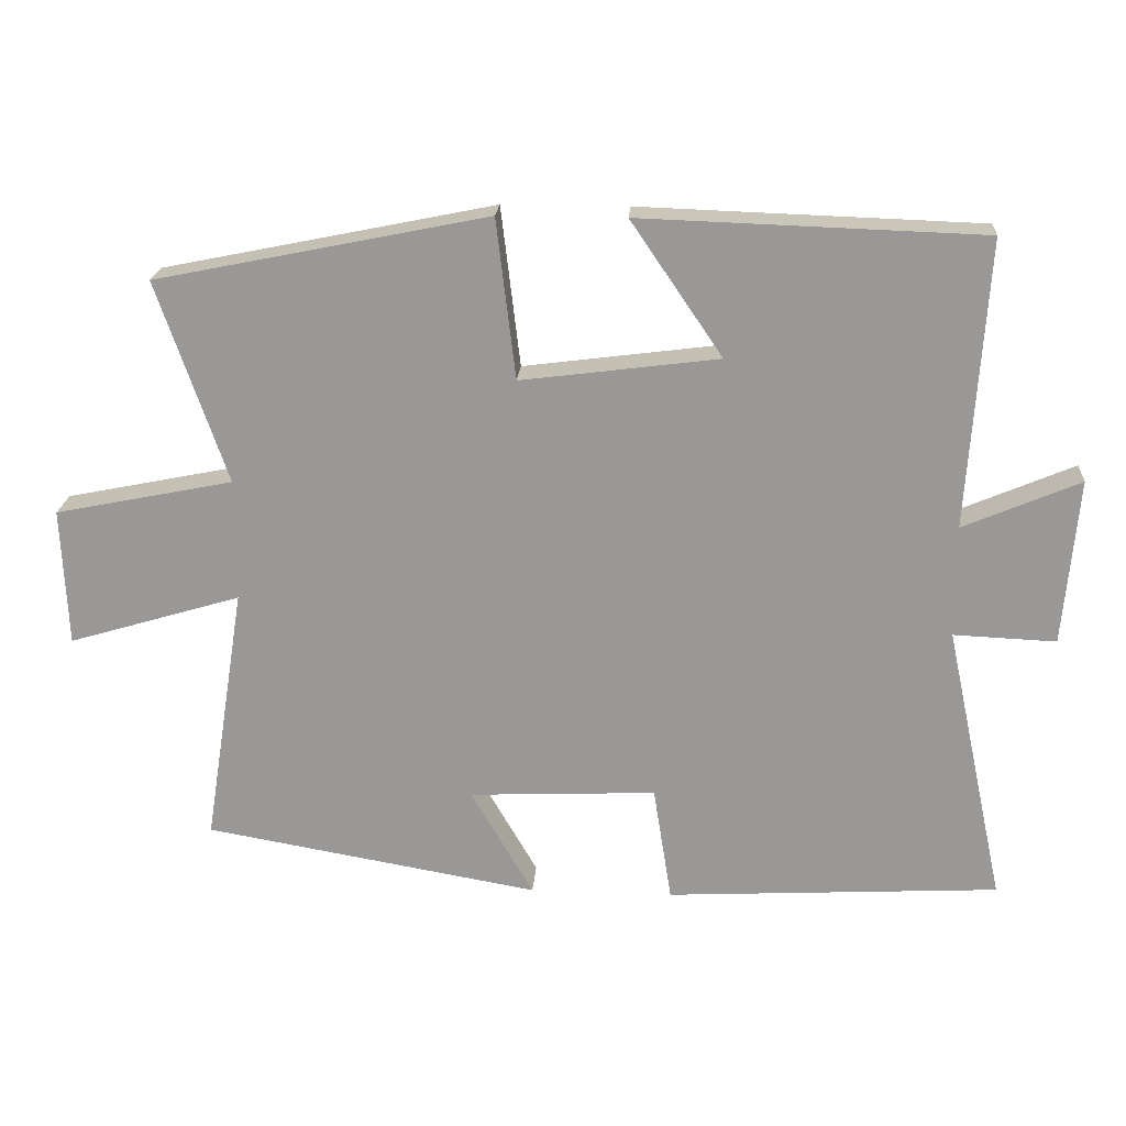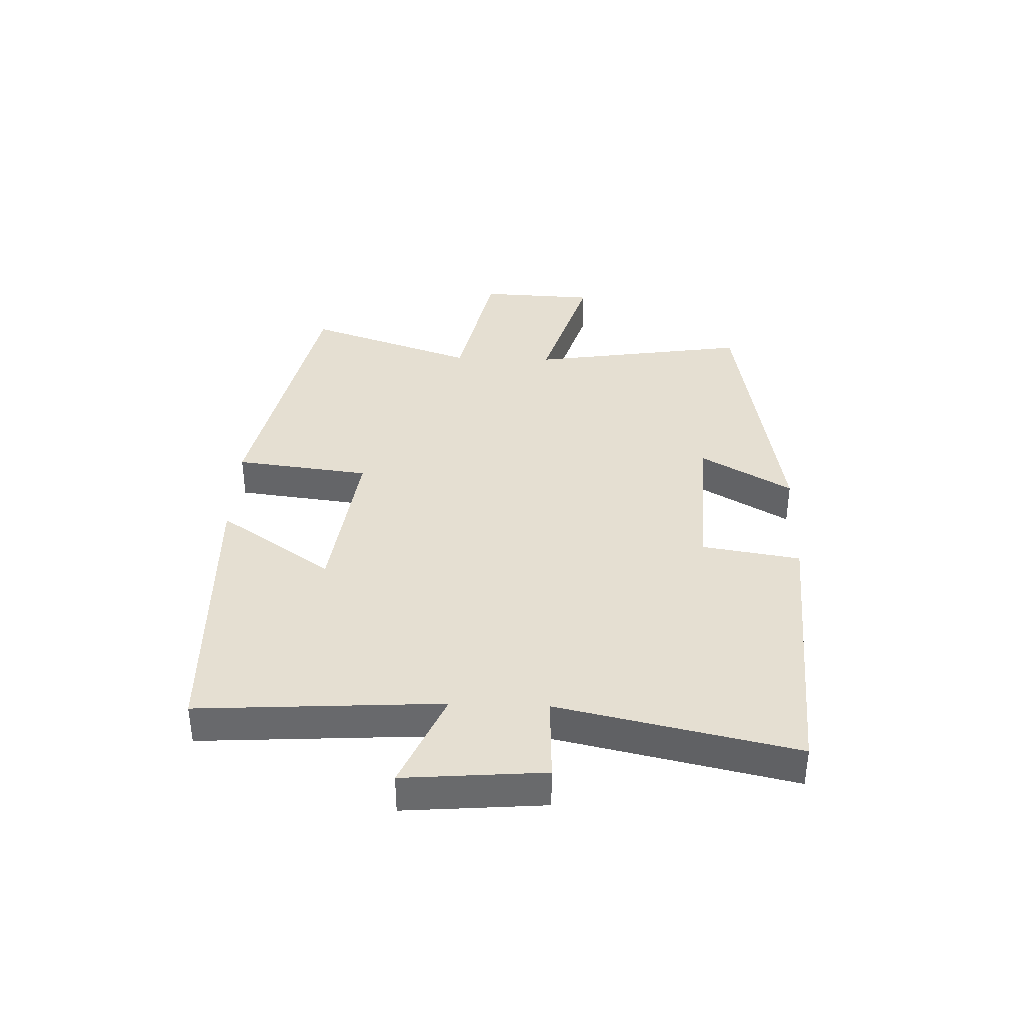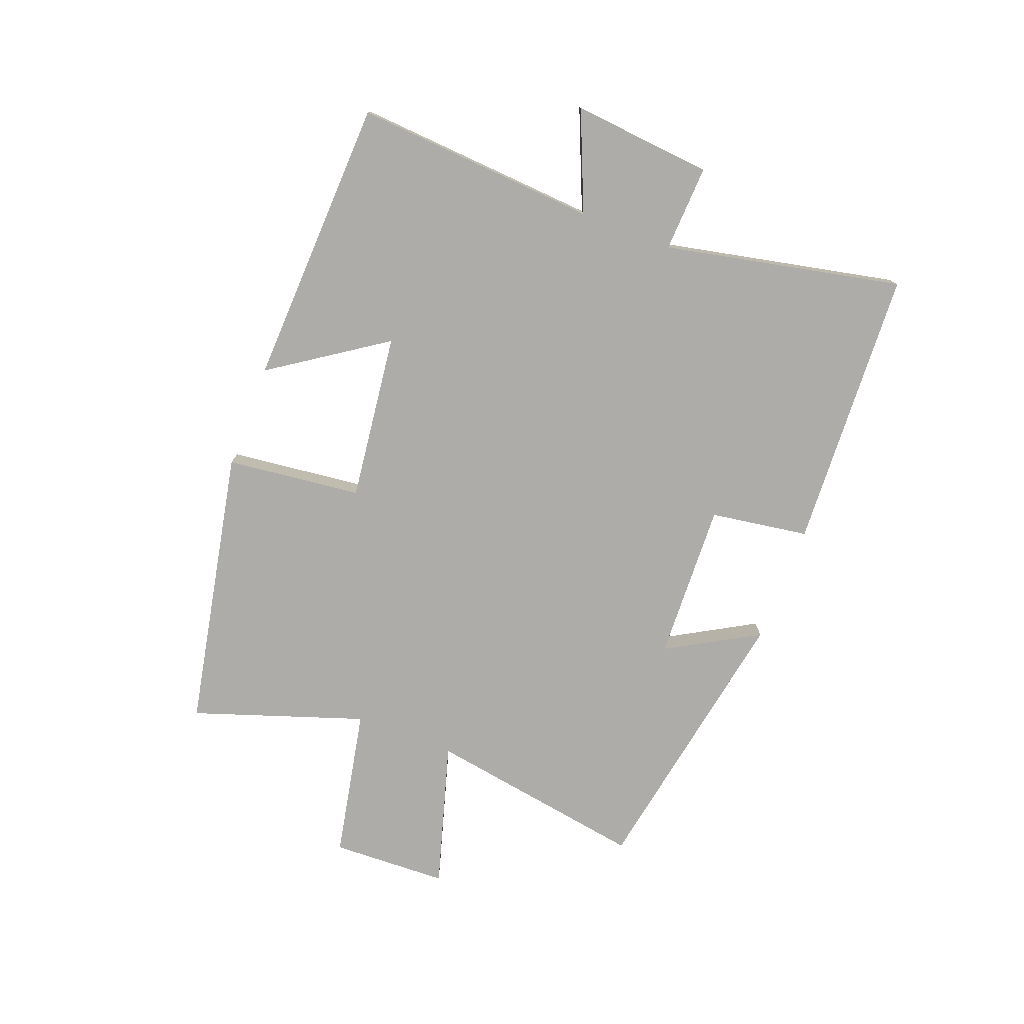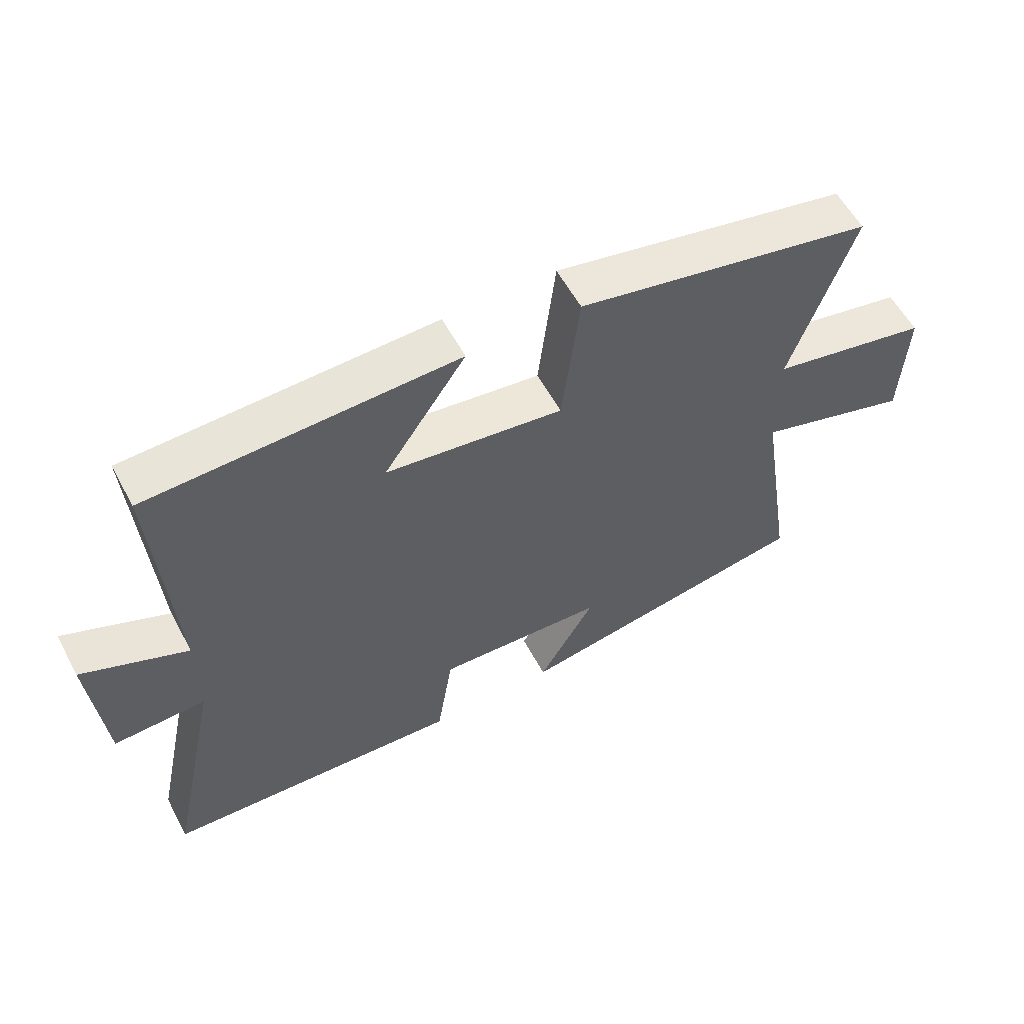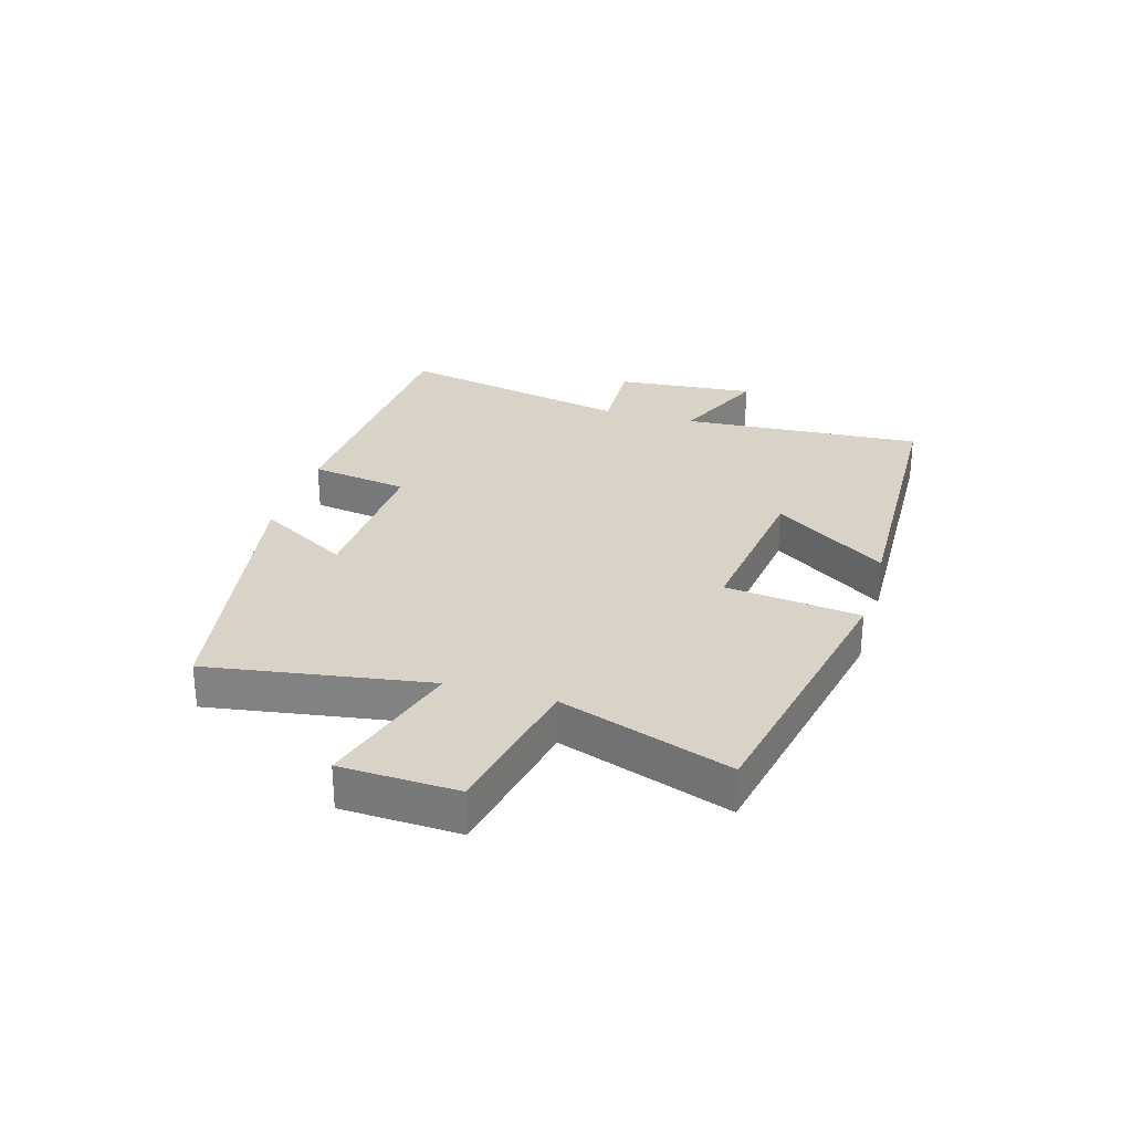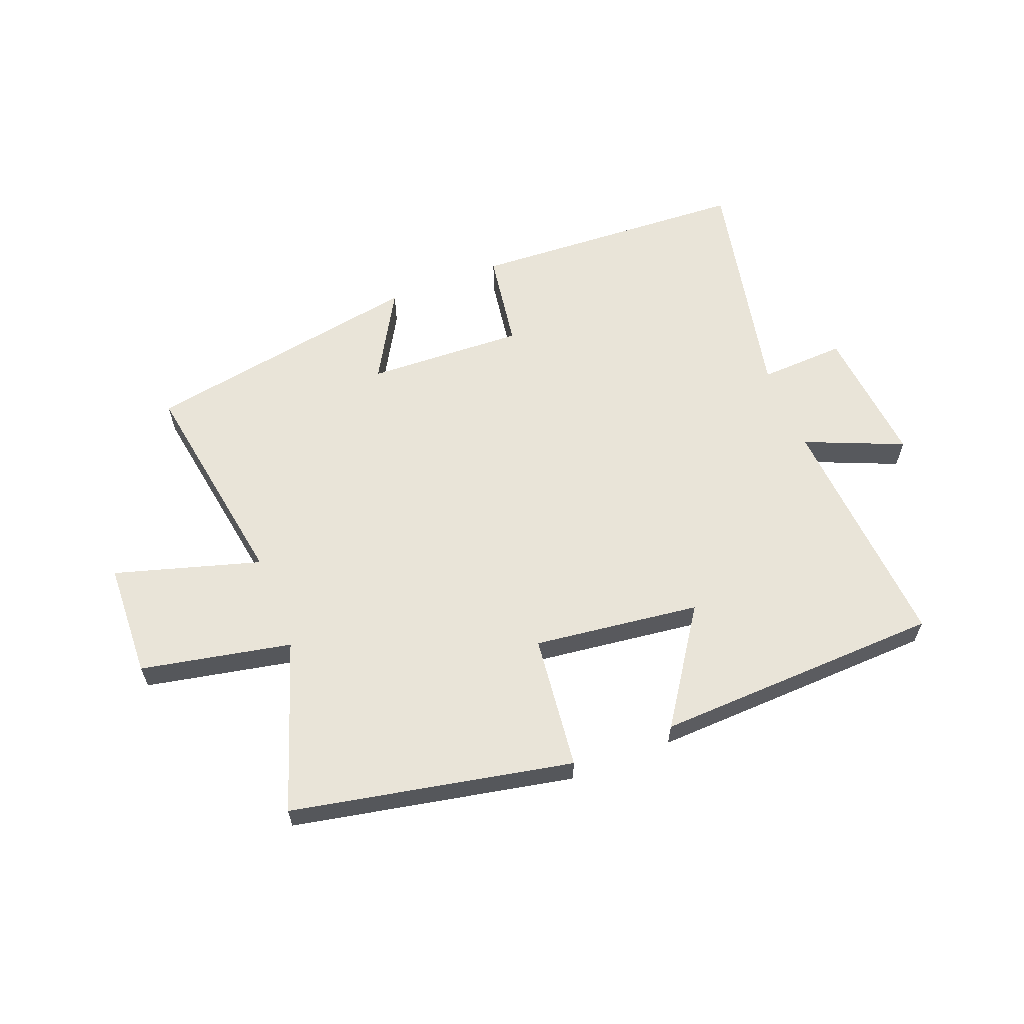
<metadata>
{"format":"obj","ext":"obj","renderer":"f3d","projection":"perspective","resolution":1024,"background":"white","views":[{"elev":20.7,"azim":4.0,"up":"+Z"},{"elev":37.3,"azim":92.1,"up":"+Y"},{"elev":-76.8,"azim":68.8,"up":"+Y"},{"elev":57.5,"azim":151.9,"up":"+Z"},{"elev":28.2,"azim":-73.6,"up":"+Y"},{"elev":60.7,"azim":-21.6,"up":"+Y"}]}
</metadata>
<code>
v 0.526 0.07 0.484
v 0.5 0.07 0.079
v 0.664 0.07 0.149
v 0.644 0.07 -0.085
v 0.5 0.07 -0.079
v 0.585 0.07 -0.474
v 0.116 0.07 -0.5
v 0.09 0.07 -0.336
v -0.174 0.07 -0.348
v -0.086 0.07 -0.5
v -0.558 0.07 -0.418
v -0.5 0.07 -0.051
v -0.743 0.07 -0.124
v -0.751 0.07 0.07
v -0.5 0.07 0.121
v -0.598 0.07 0.405
v -0.131 0.07 0.5
v -0.104 0.07 0.275
v 0.174 0.07 0.311
v 0.045 0.07 0.5
v 0.526 0 0.484
v 0.5 0 0.079
v 0.664 0 0.149
v 0.644 0 -0.085
v 0.5 0 -0.079
v 0.585 0 -0.474
v 0.116 0 -0.5
v 0.09 0 -0.336
v -0.174 0 -0.348
v -0.086 0 -0.5
v -0.558 0 -0.418
v -0.5 0 -0.051
v -0.743 0 -0.124
v -0.751 0 0.07
v -0.5 0 0.121
v -0.598 0 0.405
v -0.131 0 0.5
v -0.104 0 0.275
v 0.174 0 0.311
v 0.045 0 0.5
f 19 20 1 2
f 18 19 2
f 15 16 17 18
f 15 18 2
f 12 13 14 15
f 12 15 2
f 9 10 11 12
f 8 9 12 2
f 5 6 7 8
f 5 8 2 3
f 3 4 5
f 22 21 40 39
f 22 39 38
f 38 37 36 35
f 22 38 35
f 35 34 33 32
f 22 35 32
f 32 31 30 29
f 22 32 29 28
f 28 27 26 25
f 23 22 28 25
f 25 24 23
f 1 21 22 2
f 2 22 23 3
f 3 23 24 4
f 4 24 25 5
f 5 25 26 6
f 6 26 27 7
f 7 27 28 8
f 8 28 29 9
f 9 29 30 10
f 10 30 31 11
f 11 31 32 12
f 12 32 33 13
f 13 33 34 14
f 14 34 35 15
f 15 35 36 16
f 16 36 37 17
f 17 37 38 18
f 18 38 39 19
f 19 39 40 20
f 20 40 21 1

</code>
